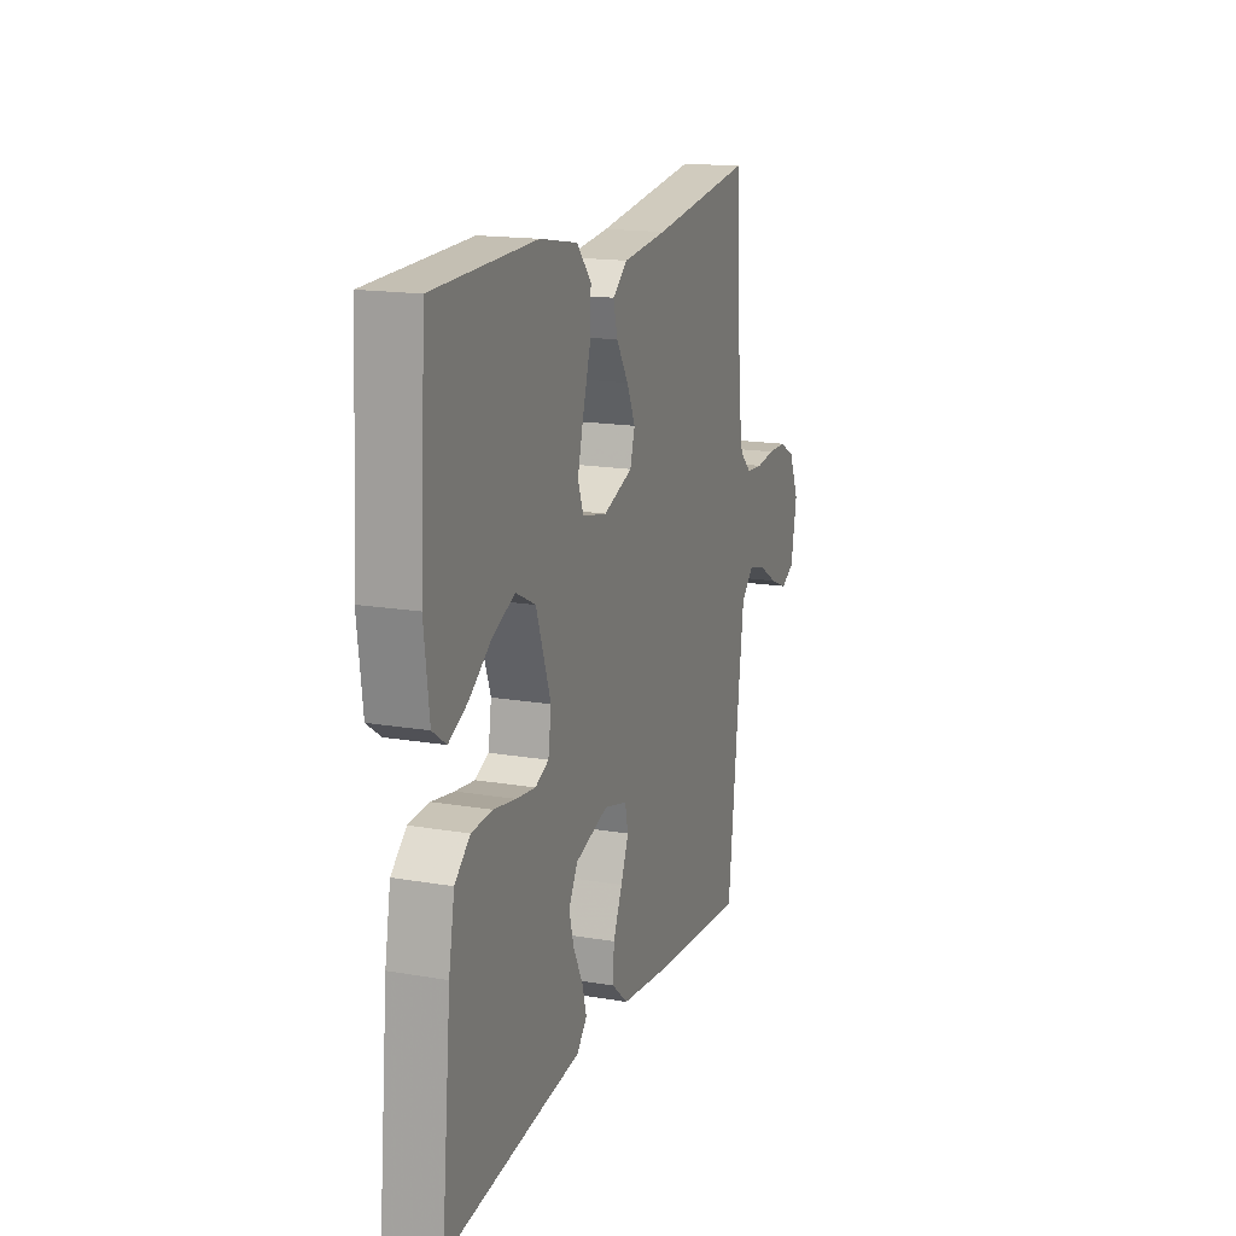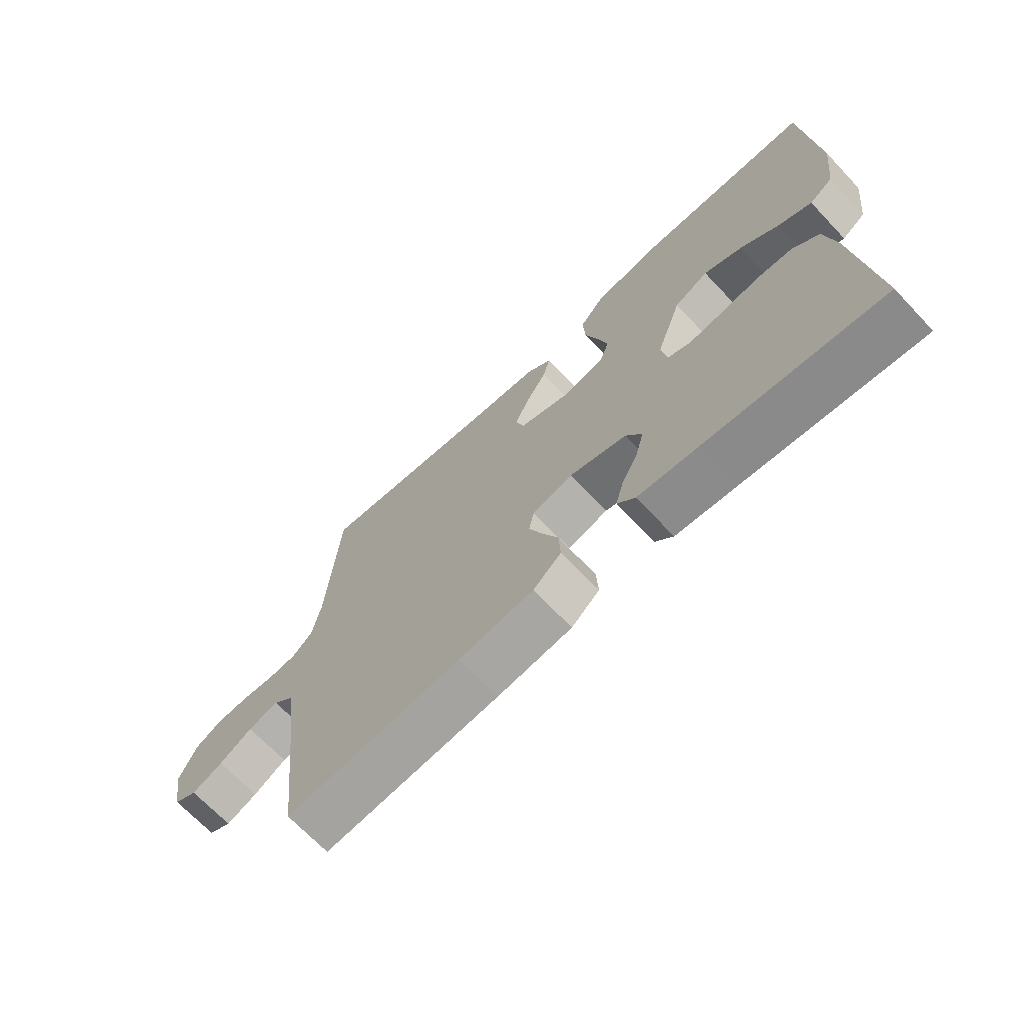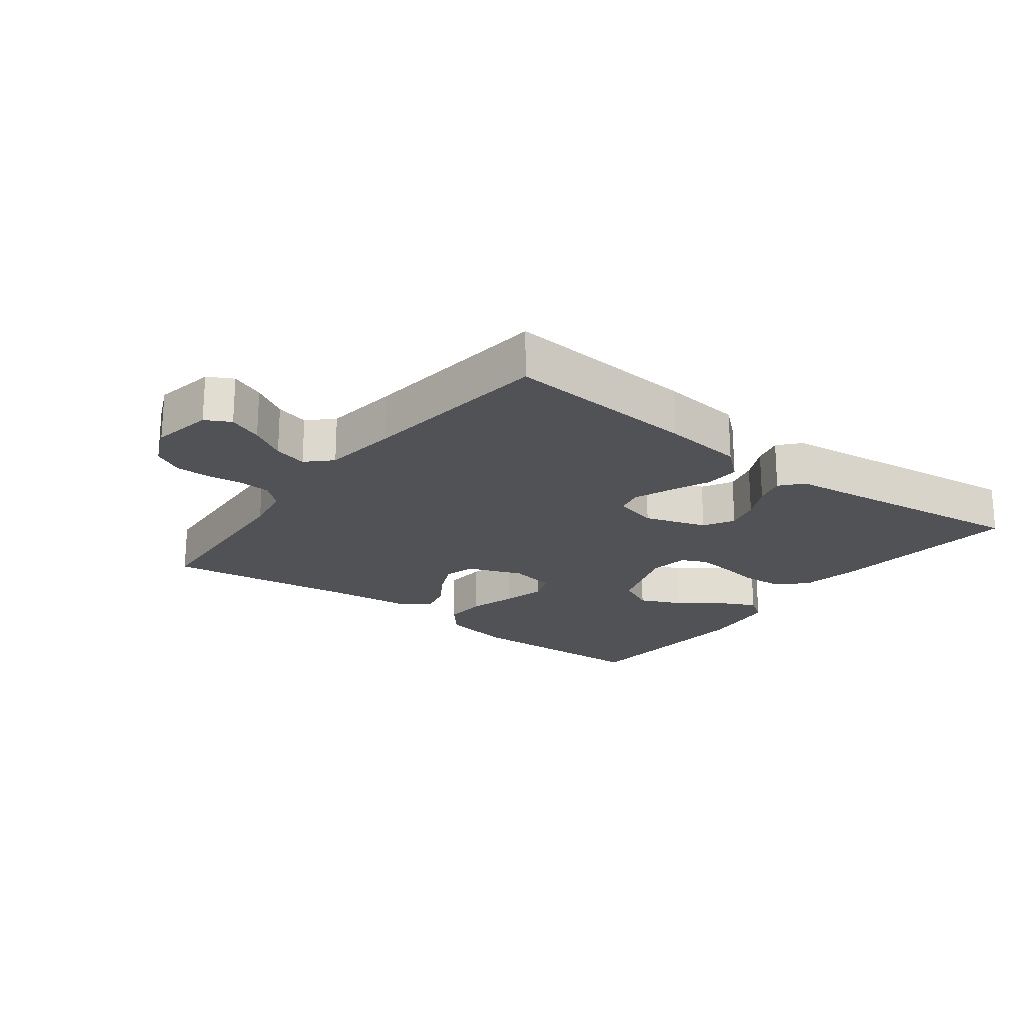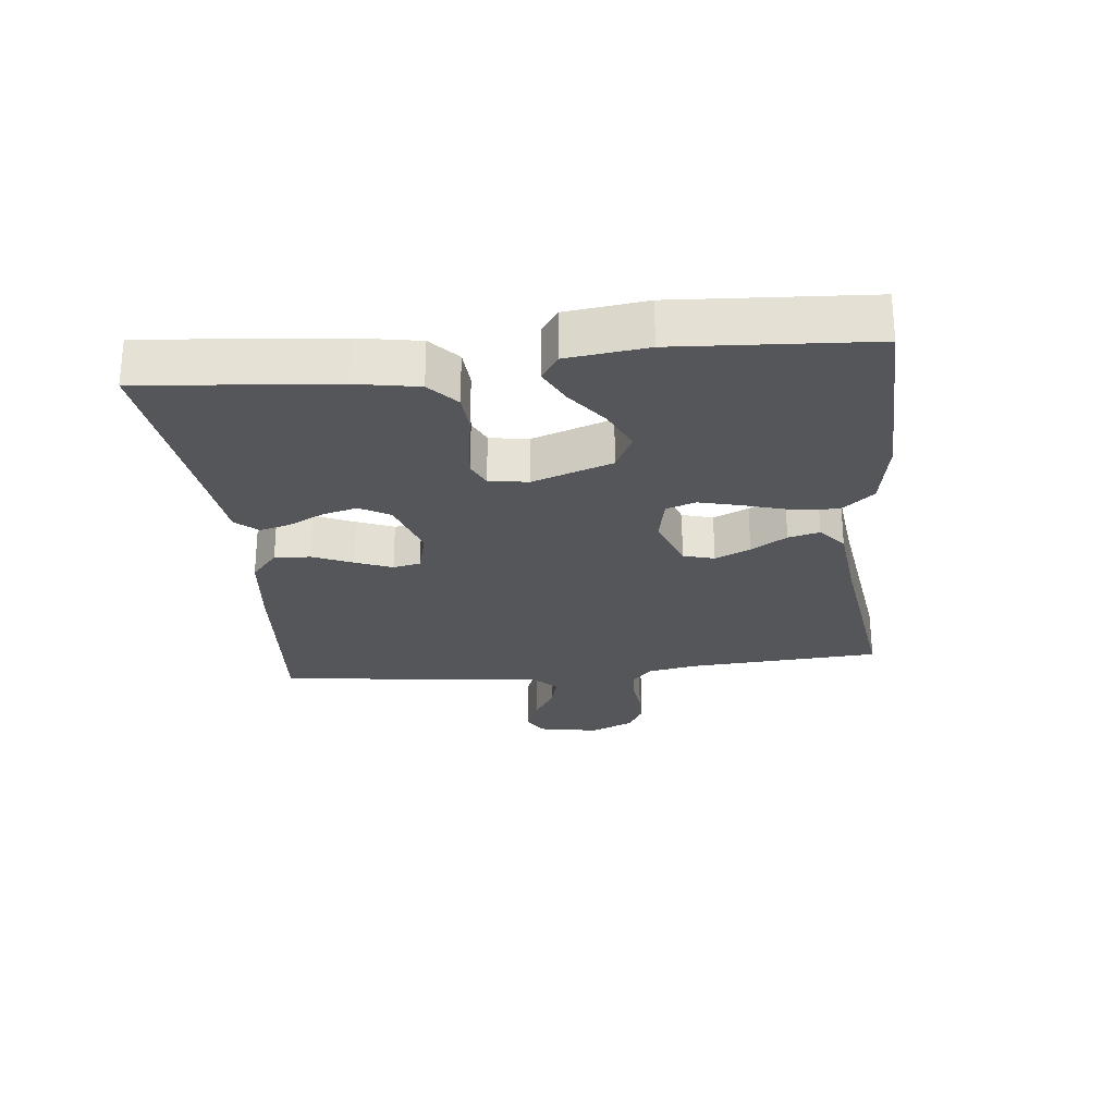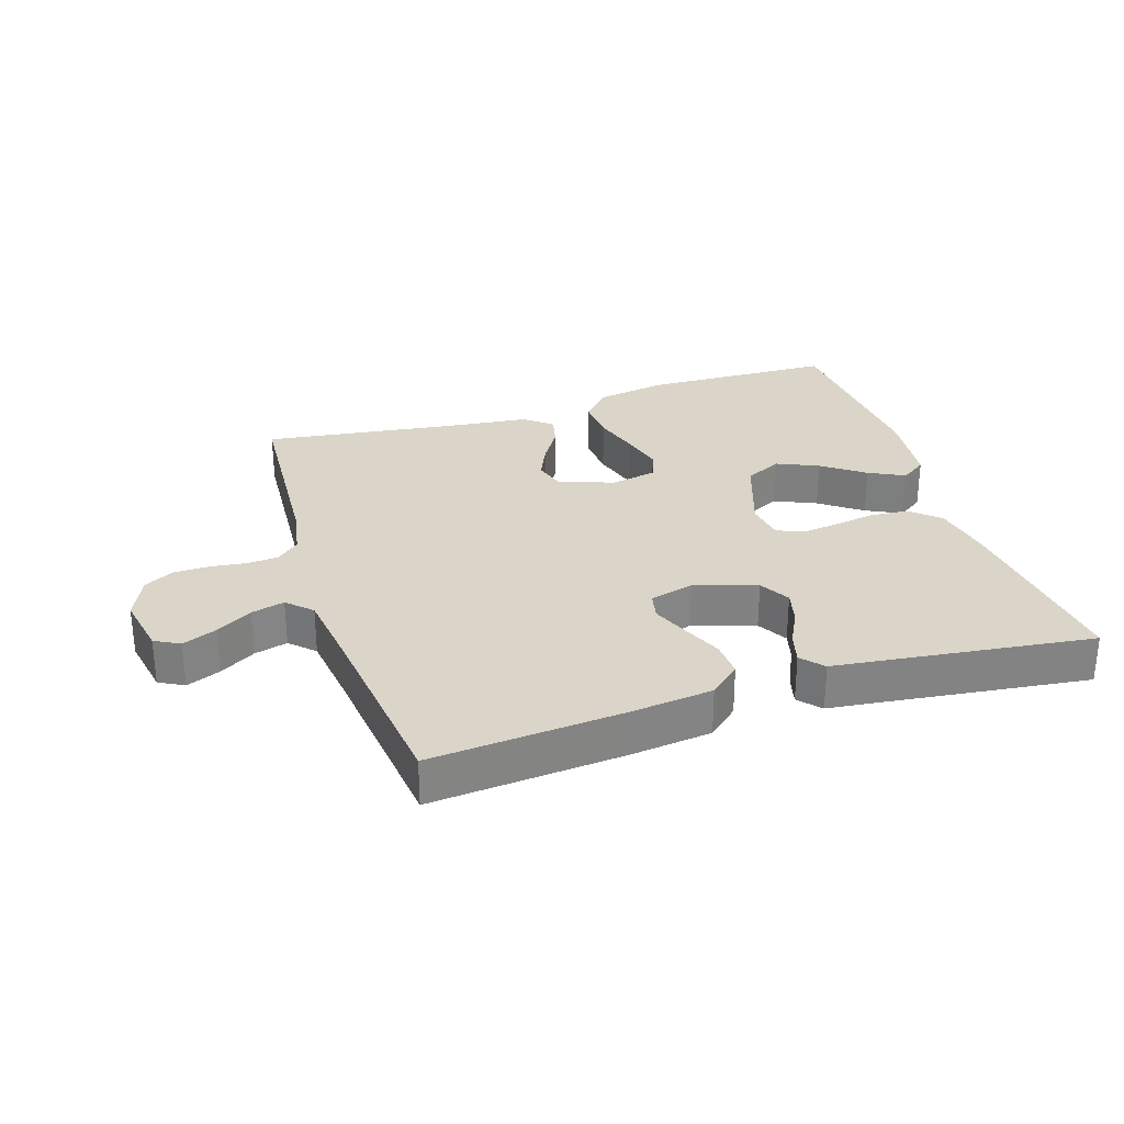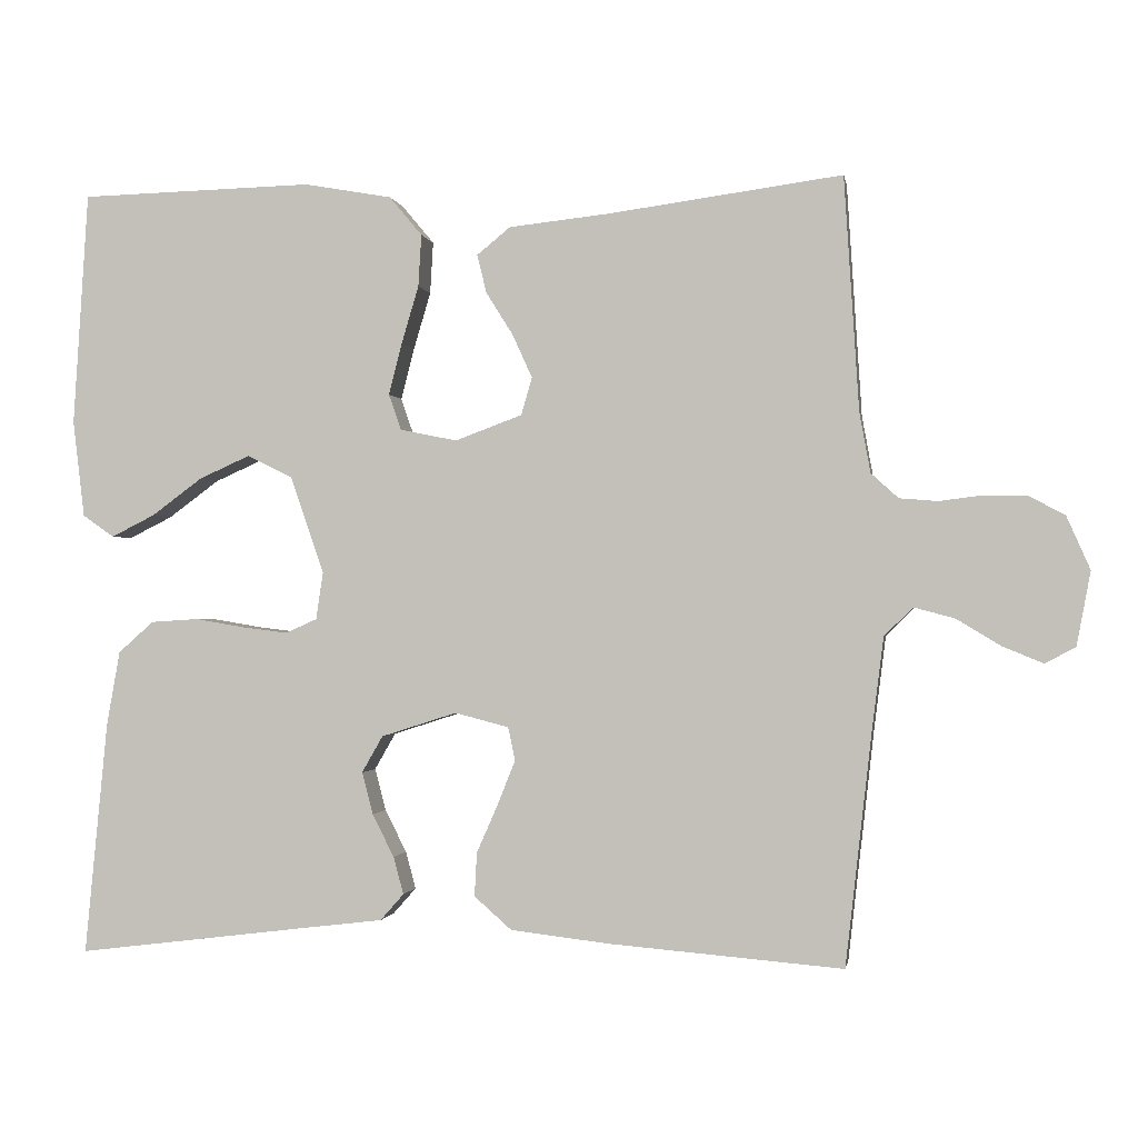
<metadata>
{"format":"obj","ext":"obj","renderer":"f3d","projection":"perspective","resolution":1024,"background":"white","views":[{"elev":16.6,"azim":-70.7,"up":"+Z"},{"elev":-69.2,"azim":-136.5,"up":"+Z"},{"elev":-21.0,"azim":142.9,"up":"+Y"},{"elev":-25.9,"azim":-83.8,"up":"+Y"},{"elev":29.3,"azim":162.2,"up":"+Y"},{"elev":-1.0,"azim":9.5,"up":"+Z"}]}
</metadata>
<code>
v 0.5 0.07 0.5
v 0.519 0.07 0.2
v 0.533 0.07 0.123
v 0.568 0.07 0.091
v 0.617 0.07 0.087
v 0.673 0.07 0.094
v 0.728 0.07 0.093
v 0.774 0.07 0.068
v 0.804 0.07 0
v 0.786 0.07 -0.095
v 0.747 0.07 -0.116
v 0.694 0.07 -0.094
v 0.638 0.07 -0.06
v 0.586 0.07 -0.046
v 0.549 0.07 -0.082
v 0.534 0.07 -0.2
v 0.5 0.07 -0.5
v 0.2 0.07 -0.475
v 0.073 0.07 -0.46
v 0.025 0.07 -0.418
v 0.028 0.07 -0.362
v 0.055 0.07 -0.3
v 0.078 0.07 -0.243
v 0.069 0.07 -0.2
v 0 0.07 -0.182
v -0.097 0.07 -0.213
v -0.124 0.07 -0.26
v -0.11 0.07 -0.314
v -0.082 0.07 -0.369
v -0.069 0.07 -0.417
v -0.099 0.07 -0.451
v -0.2 0.07 -0.463
v -0.5 0.07 -0.5
v -0.471 0.07 -0.2
v -0.454 0.07 -0.105
v -0.409 0.07 -0.065
v -0.348 0.07 -0.061
v -0.283 0.07 -0.072
v -0.226 0.07 -0.079
v -0.186 0.07 -0.061
v -0.177 0.07 0
v -0.22 0.07 0.124
v -0.278 0.07 0.153
v -0.343 0.07 0.124
v -0.408 0.07 0.076
v -0.464 0.07 0.048
v -0.504 0.07 0.076
v -0.519 0.07 0.2
v -0.5 0.07 0.5
v -0.2 0.07 0.508
v -0.088 0.07 0.488
v -0.046 0.07 0.438
v -0.05 0.07 0.371
v -0.072 0.07 0.297
v -0.089 0.07 0.231
v -0.073 0.07 0.185
v 0 0.07 0.17
v 0.086 0.07 0.202
v 0.1 0.07 0.25
v 0.075 0.07 0.305
v 0.04 0.07 0.361
v 0.028 0.07 0.41
v 0.071 0.07 0.445
v 0.2 0.07 0.459
v 0.5 0 0.5
v 0.519 0 0.2
v 0.533 0 0.123
v 0.568 0 0.091
v 0.617 0 0.087
v 0.673 0 0.094
v 0.728 0 0.093
v 0.774 0 0.068
v 0.804 0 0
v 0.786 0 -0.095
v 0.747 0 -0.116
v 0.694 0 -0.094
v 0.638 0 -0.06
v 0.586 0 -0.046
v 0.549 0 -0.082
v 0.534 0 -0.2
v 0.5 0 -0.5
v 0.2 0 -0.475
v 0.073 0 -0.46
v 0.025 0 -0.418
v 0.028 0 -0.362
v 0.055 0 -0.3
v 0.078 0 -0.243
v 0.069 0 -0.2
v 0 0 -0.182
v -0.097 0 -0.213
v -0.124 0 -0.26
v -0.11 0 -0.314
v -0.082 0 -0.369
v -0.069 0 -0.417
v -0.099 0 -0.451
v -0.2 0 -0.463
v -0.5 0 -0.5
v -0.471 0 -0.2
v -0.454 0 -0.105
v -0.409 0 -0.065
v -0.348 0 -0.061
v -0.283 0 -0.072
v -0.226 0 -0.079
v -0.186 0 -0.061
v -0.177 0 0
v -0.22 0 0.124
v -0.278 0 0.153
v -0.343 0 0.124
v -0.408 0 0.076
v -0.464 0 0.048
v -0.504 0 0.076
v -0.519 0 0.2
v -0.5 0 0.5
v -0.2 0 0.508
v -0.088 0 0.488
v -0.046 0 0.438
v -0.05 0 0.371
v -0.072 0 0.297
v -0.089 0 0.231
v -0.073 0 0.185
v 0 0 0.17
v 0.086 0 0.202
v 0.1 0 0.25
v 0.075 0 0.305
v 0.04 0 0.361
v 0.028 0 0.41
v 0.071 0 0.445
v 0.2 0 0.459
f 61 62 63 64
f 60 61 64 1
f 59 60 1 2
f 58 59 2 3
f 57 58 3 4
f 51 52 53 54
f 51 54 55
f 50 51 55
f 49 50 55 56
f 44 45 46 47
f 43 44 47 48
f 35 36 37 38
f 35 38 39
f 32 33 34 35
f 32 35 39
f 31 32 39 40
f 28 29 30 31
f 27 28 31 40
f 19 20 21 22
f 19 22 23
f 16 17 18 19
f 15 16 19 23
f 14 15 23 24
f 10 11 12 13
f 10 13 14
f 9 10 14
f 8 9 14
f 5 6 7 8
f 4 5 8 14
f 57 4 14 24
f 43 48 49 56
f 42 43 56 57
f 41 42 57 24
f 26 27 40 41
f 25 26 41
f 24 25 41
f 128 127 126 125
f 65 128 125 124
f 66 65 124 123
f 67 66 123 122
f 68 67 122 121
f 118 117 116 115
f 119 118 115
f 119 115 114
f 120 119 114 113
f 111 110 109 108
f 112 111 108 107
f 102 101 100 99
f 103 102 99
f 99 98 97 96
f 103 99 96
f 104 103 96 95
f 95 94 93 92
f 104 95 92 91
f 86 85 84 83
f 87 86 83
f 83 82 81 80
f 87 83 80 79
f 88 87 79 78
f 77 76 75 74
f 78 77 74
f 78 74 73
f 78 73 72
f 72 71 70 69
f 78 72 69 68
f 88 78 68 121
f 120 113 112 107
f 121 120 107 106
f 88 121 106 105
f 105 104 91 90
f 105 90 89
f 105 89 88
f 1 65 66 2
f 2 66 67 3
f 3 67 68 4
f 4 68 69 5
f 5 69 70 6
f 6 70 71 7
f 7 71 72 8
f 8 72 73 9
f 9 73 74 10
f 10 74 75 11
f 11 75 76 12
f 12 76 77 13
f 13 77 78 14
f 14 78 79 15
f 15 79 80 16
f 16 80 81 17
f 17 81 82 18
f 18 82 83 19
f 19 83 84 20
f 20 84 85 21
f 21 85 86 22
f 22 86 87 23
f 23 87 88 24
f 24 88 89 25
f 25 89 90 26
f 26 90 91 27
f 27 91 92 28
f 28 92 93 29
f 29 93 94 30
f 30 94 95 31
f 31 95 96 32
f 32 96 97 33
f 33 97 98 34
f 34 98 99 35
f 35 99 100 36
f 36 100 101 37
f 37 101 102 38
f 38 102 103 39
f 39 103 104 40
f 40 104 105 41
f 41 105 106 42
f 42 106 107 43
f 43 107 108 44
f 44 108 109 45
f 45 109 110 46
f 46 110 111 47
f 47 111 112 48
f 48 112 113 49
f 49 113 114 50
f 50 114 115 51
f 51 115 116 52
f 52 116 117 53
f 53 117 118 54
f 54 118 119 55
f 55 119 120 56
f 56 120 121 57
f 57 121 122 58
f 58 122 123 59
f 59 123 124 60
f 60 124 125 61
f 61 125 126 62
f 62 126 127 63
f 63 127 128 64
f 64 128 65 1

</code>
